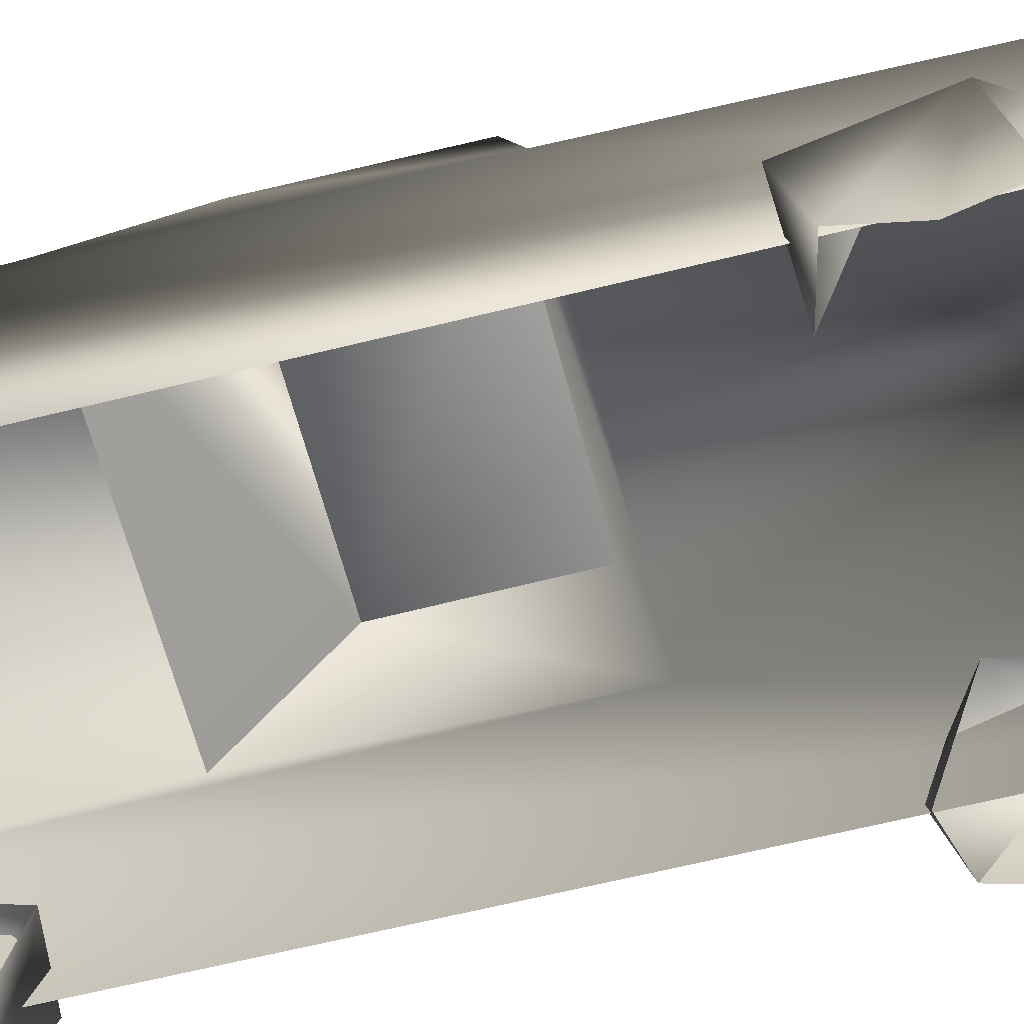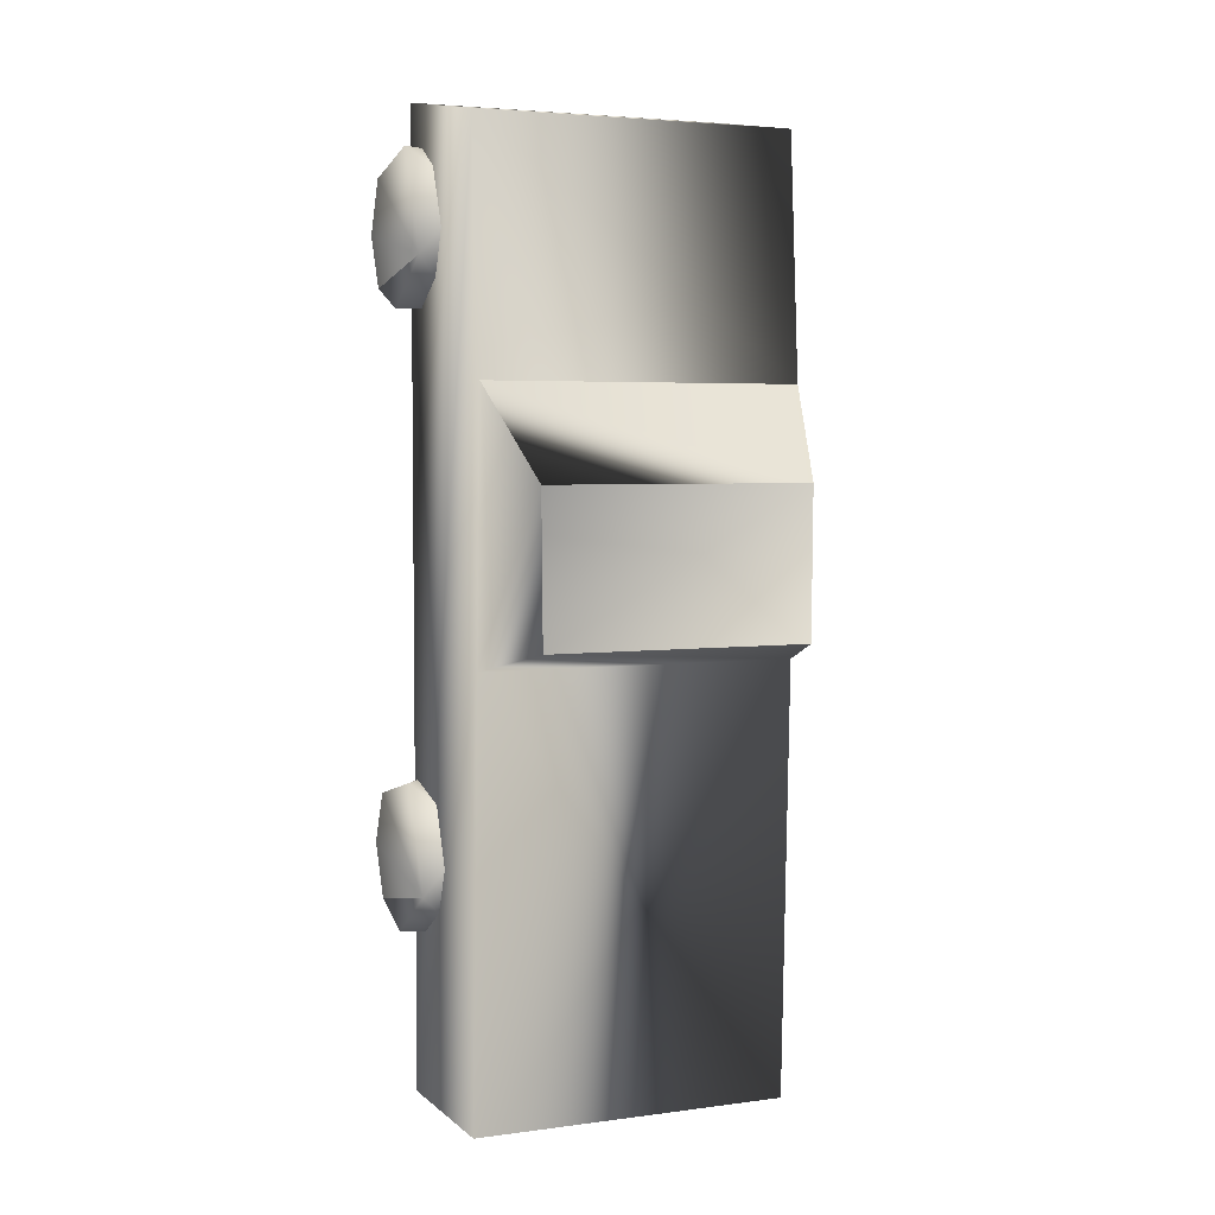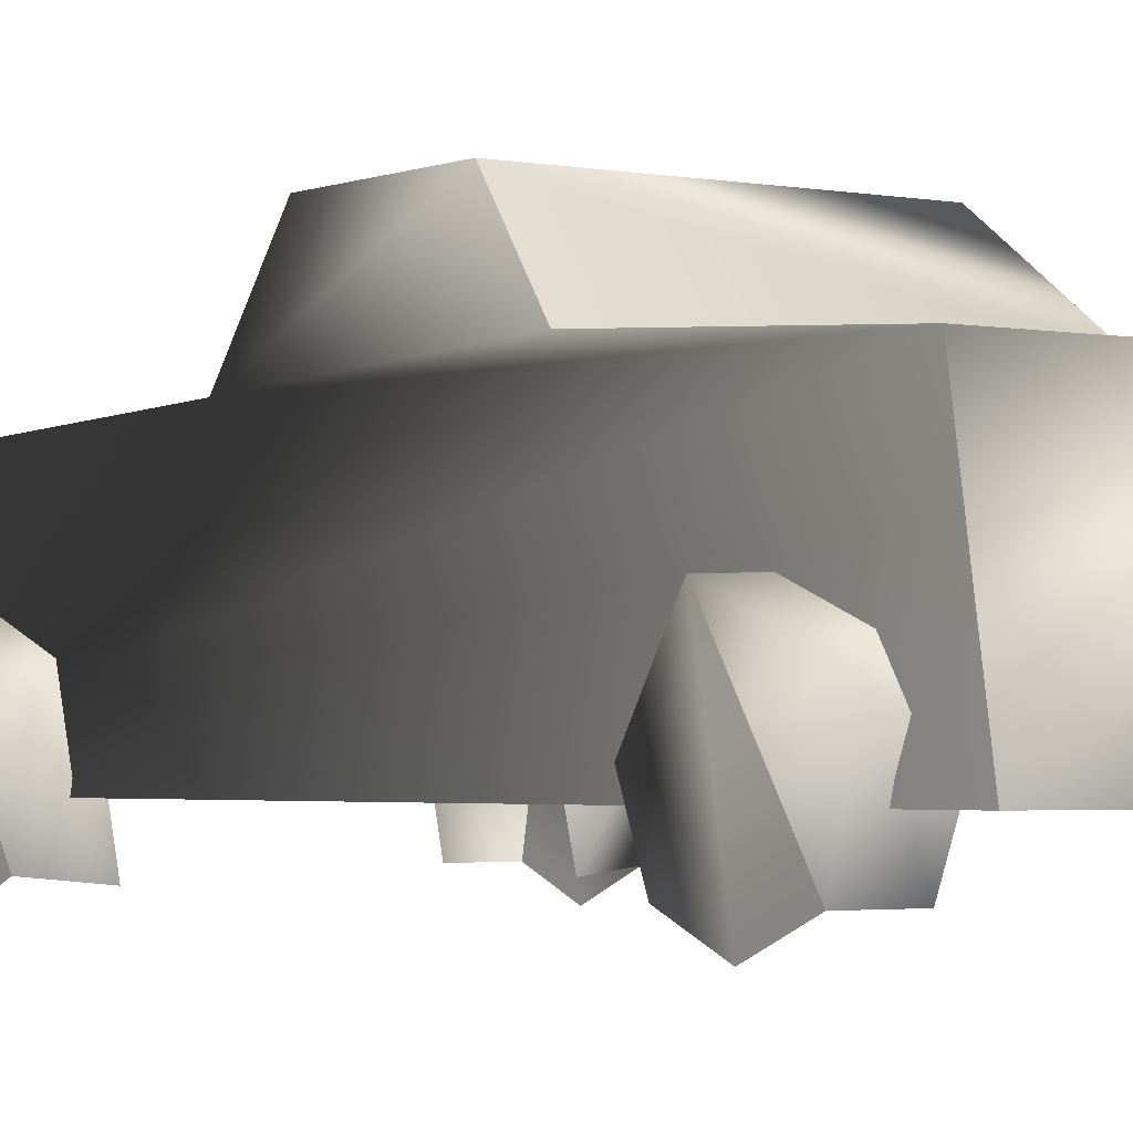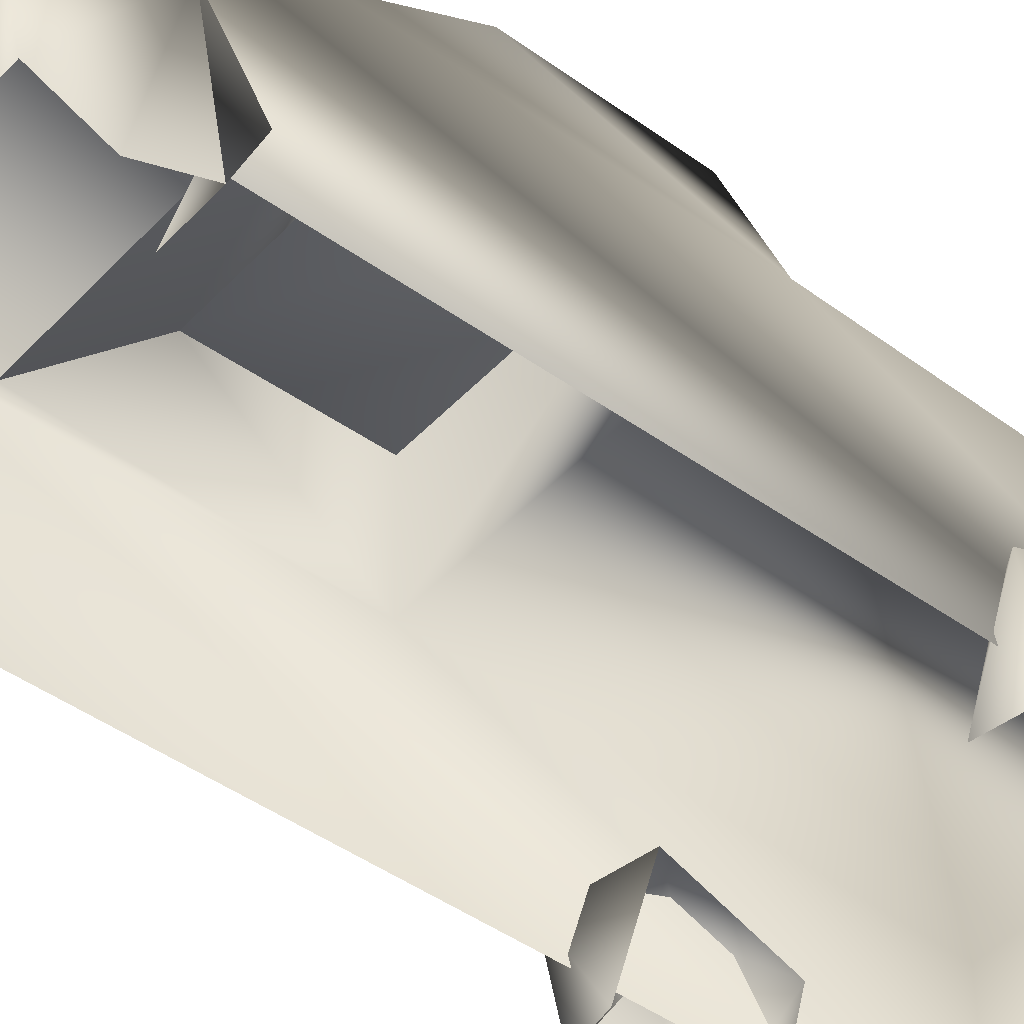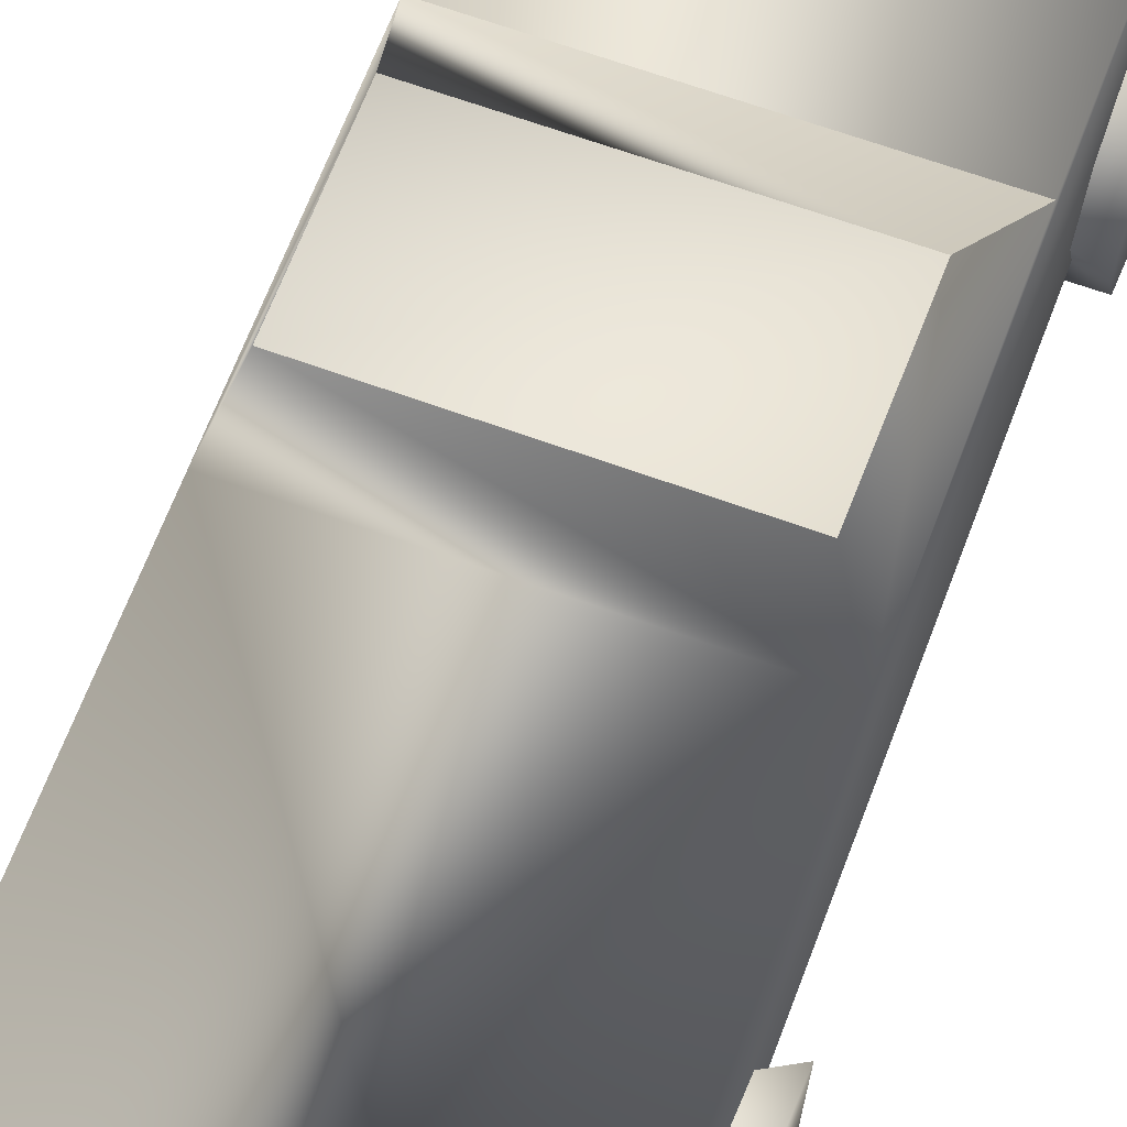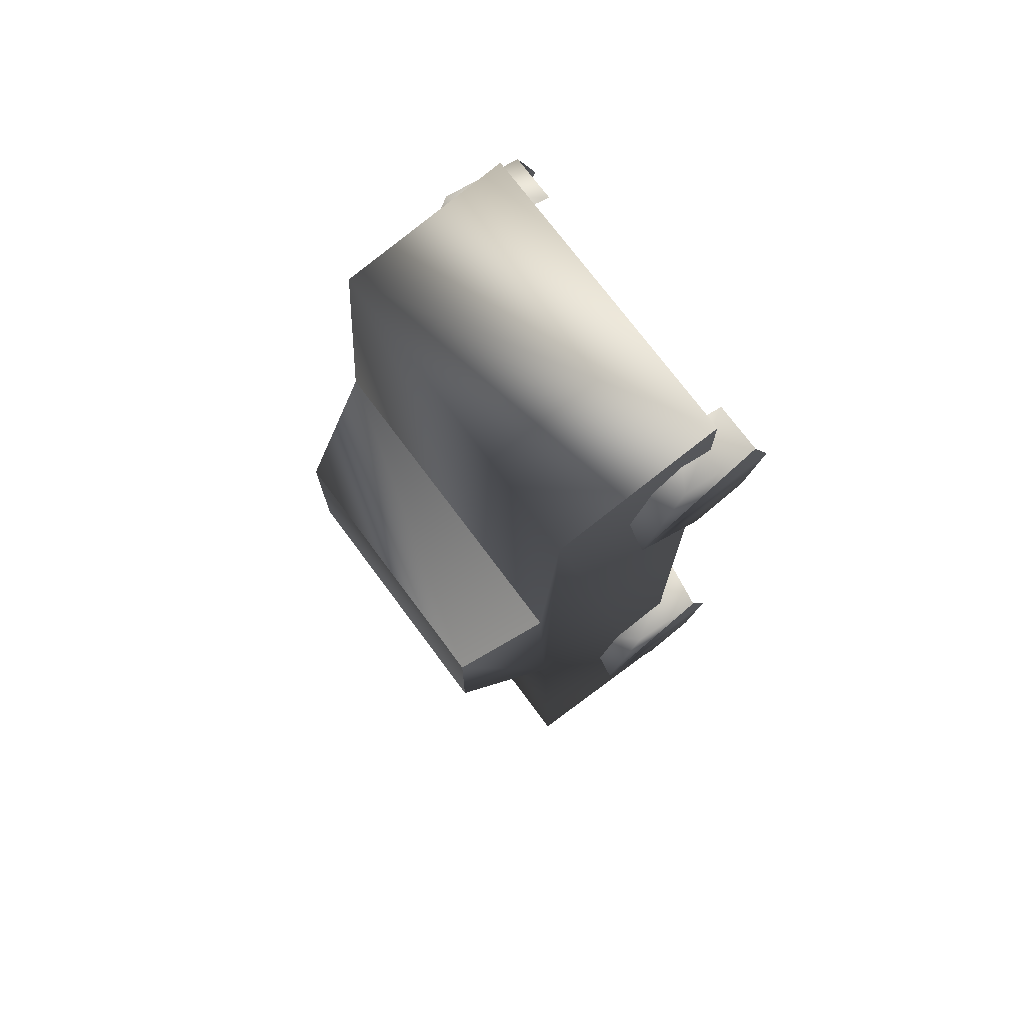
<metadata>
{"format":"obj","ext":"obj","renderer":"f3d","projection":"perspective","resolution":1024,"background":"white","views":[{"elev":-61.4,"azim":104.4,"up":"+Y"},{"elev":4.2,"azim":156.5,"up":"+Z"},{"elev":-2.4,"azim":-35.6,"up":"+Y"},{"elev":-45.2,"azim":50.4,"up":"+Y"},{"elev":63.2,"azim":-159.5,"up":"+Y"},{"elev":73.6,"azim":-126.6,"up":"+Z"}]}
</metadata>
<code>
o Pickup_Cube.035
v 1.369 1.149 -1.537
v 0.9896 0.4793 -1.6
v 1.369 0.5174 -1.7
v -1.369 1.149 2.993
v -0.9896 1.448 2.651
v -1.369 1.448 2.211
v -1.369 1.149 -1.537
v -0.9896 1.448 -1.879
v -1.369 1.448 -2.319
v -0.9896 0.4793 -1.6
v -1.369 0.5174 -1.7
v 0.9896 1.448 2.651
v 1.369 1.149 2.993
v 1.369 1.448 2.211
v 0.9896 1.448 -1.879
v 1.369 1.448 -2.319
v 1.369 0.5174 -2.498
v 1.369 0.9164 -2.663
v -1.369 0.5174 2.83
v -1.369 0.5174 2.032
v -1.369 0.9164 1.867
v -1.369 0.3521 2.431
v -1.369 0.5174 -2.498
v -1.369 0.9164 -2.663
v -1.369 0.3521 -2.099
v 1.369 0.3521 2.431
v 1.369 0.5174 2.83
v 1.369 0.5174 2.032
v 1.369 0.9164 1.867
v 1.369 0.3521 -2.099
v -0.9896 0.5174 2.83
v -0.9896 0.9164 2.996
v -0.9896 1.149 1.87
v -0.9896 0.5174 2.032
v -0.9896 1.149 -2.66
v -0.9896 0.5174 -2.498
v 0.9896 0.5174 2.83
v 0.9896 0.9164 2.996
v 0.9896 1.149 -2.66
v 0.9896 0.5174 2.032
v 0.9896 1.149 1.87
v 0.9896 0.5174 -2.498
v -1.204 0.7904 3.351
v -1.204 2.09 3.131
v -1.204 0.7904 -3.913
v -1.204 2.213 1.32
v -1.204 2.134 -0.6513
v -1.204 2.021 -3.913
v 1.204 2.213 1.32
v 1.004 2.818 0.6286
v -1.004 2.818 0.6286
v 1.204 2.09 3.131
v 1.204 0.7904 -3.913
v 1.204 2.134 -0.6513
v 1.204 0.7904 3.351
v 1.204 2.021 -3.913
v 0.9948 2.818 -0.4789
v -0.9948 2.818 -0.4789
f 1 2 3
f 4 5 6
f 7 8 9
f 10 7 11
f 12 13 14
f 15 1 16
f 16 1 3
f 17 18 16
f 6 19 4
f 20 6 21
f 22 19 6
f 22 6 20
f 9 11 7
f 23 9 24
f 25 11 9
f 25 9 23
f 26 14 27
f 14 13 27
f 26 28 14
f 28 29 14
f 30 17 16
f 30 16 3
f 4 19 31 32
f 32 5 4
f 21 6 33
f 6 5 33
f 33 34 20 21
f 35 36 23 24
f 10 8 7
f 24 9 35
f 9 8 35
f 37 27 13 38
f 39 15 16
f 13 12 38
f 28 40 41 29
f 41 12 14
f 41 14 29
f 17 42 39 18
f 39 16 18
f 1 15 2
f 43 44 45
f 44 46 47 45
f 45 47 48
f 49 50 51 46
f 52 53 54 49
f 55 53 52
f 53 56 54
f 57 58 51 50
f 49 54 50
f 54 57 50
f 46 51 47
f 47 51 58
f 48 47 54 56
f 56 53 45 48
f 57 54 47 58
f 43 55 52 44
f 46 44 52 49

</code>
